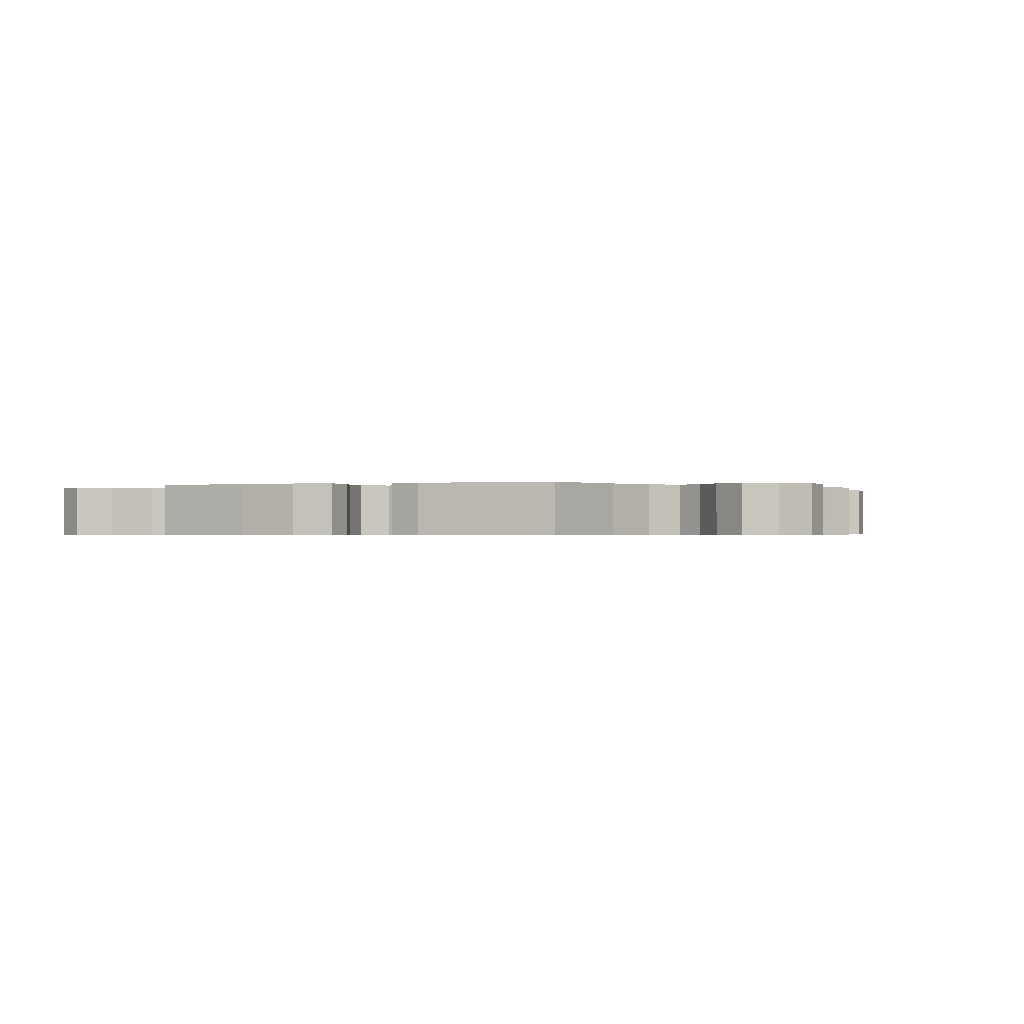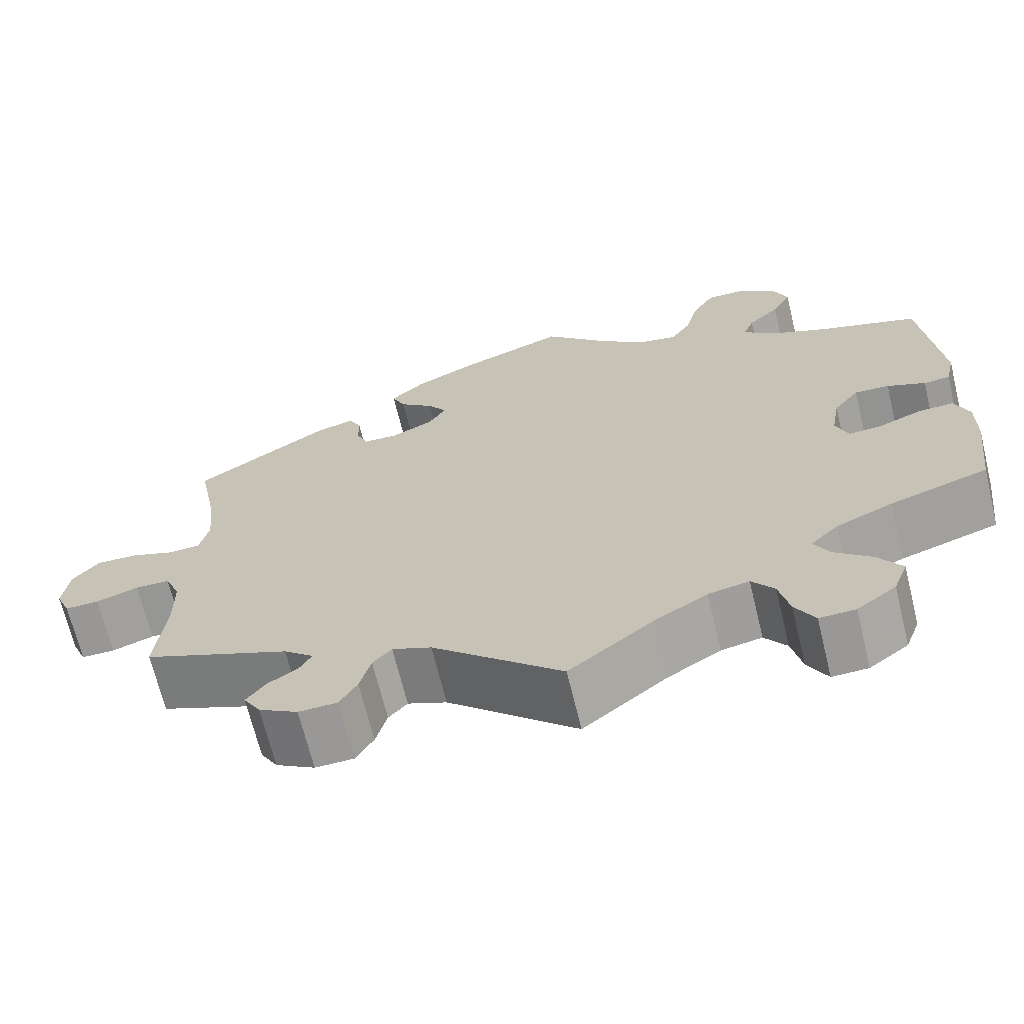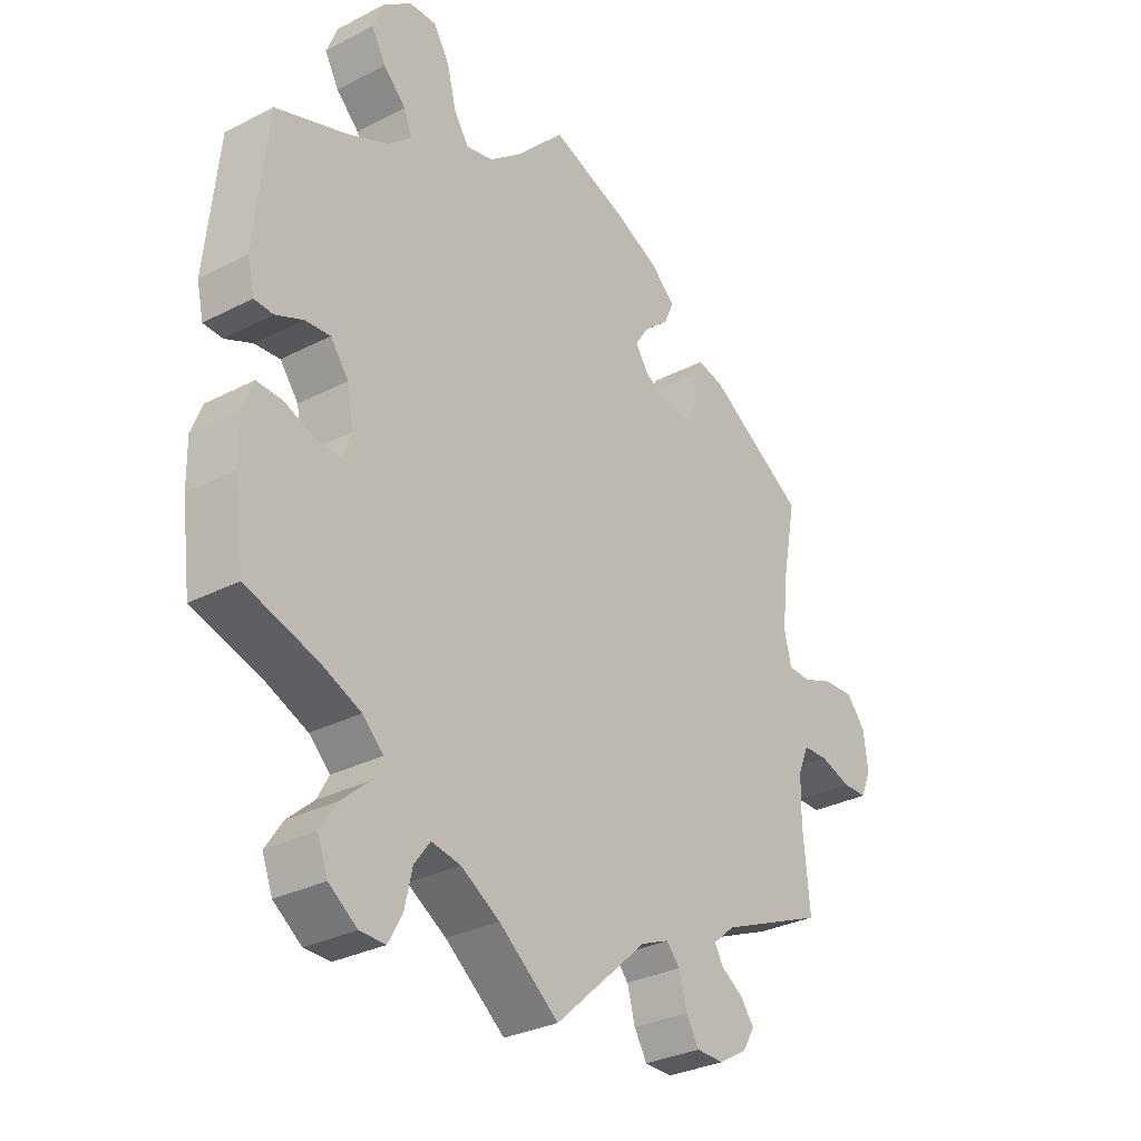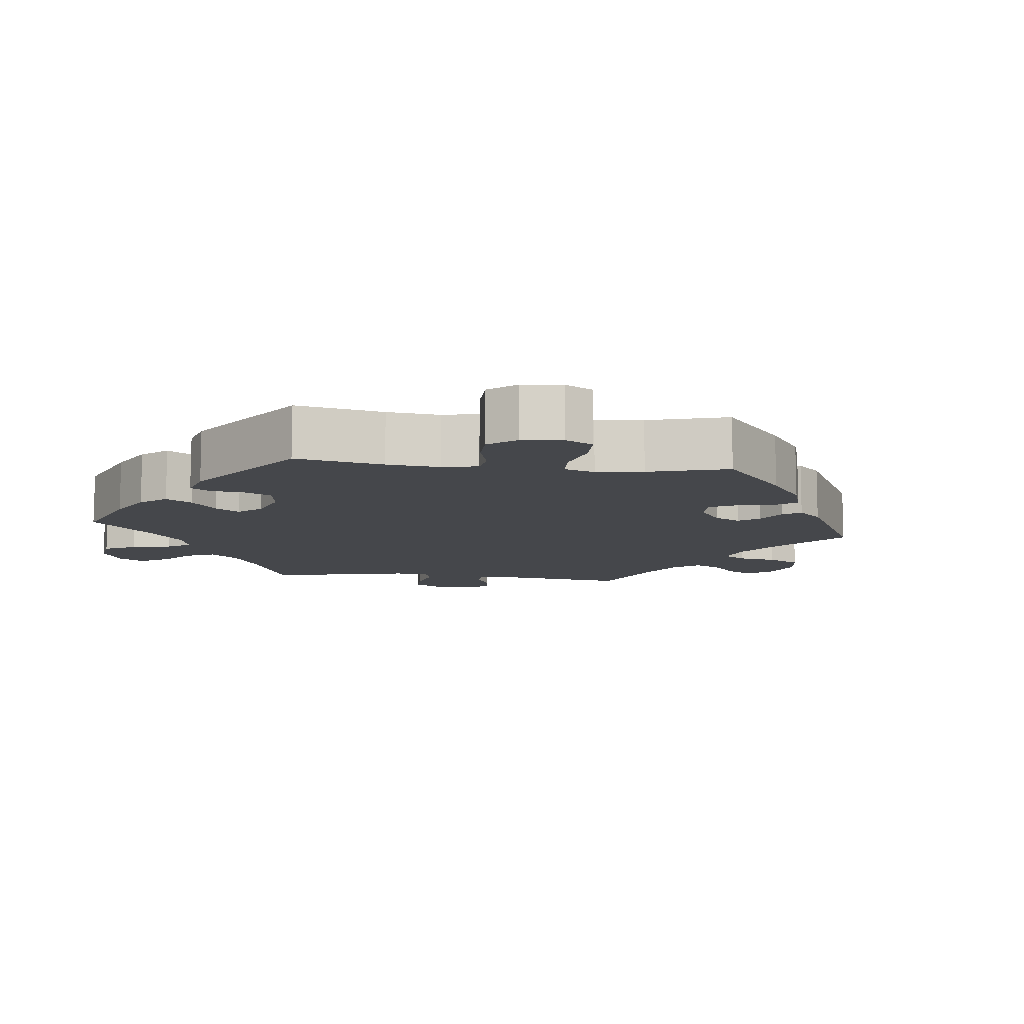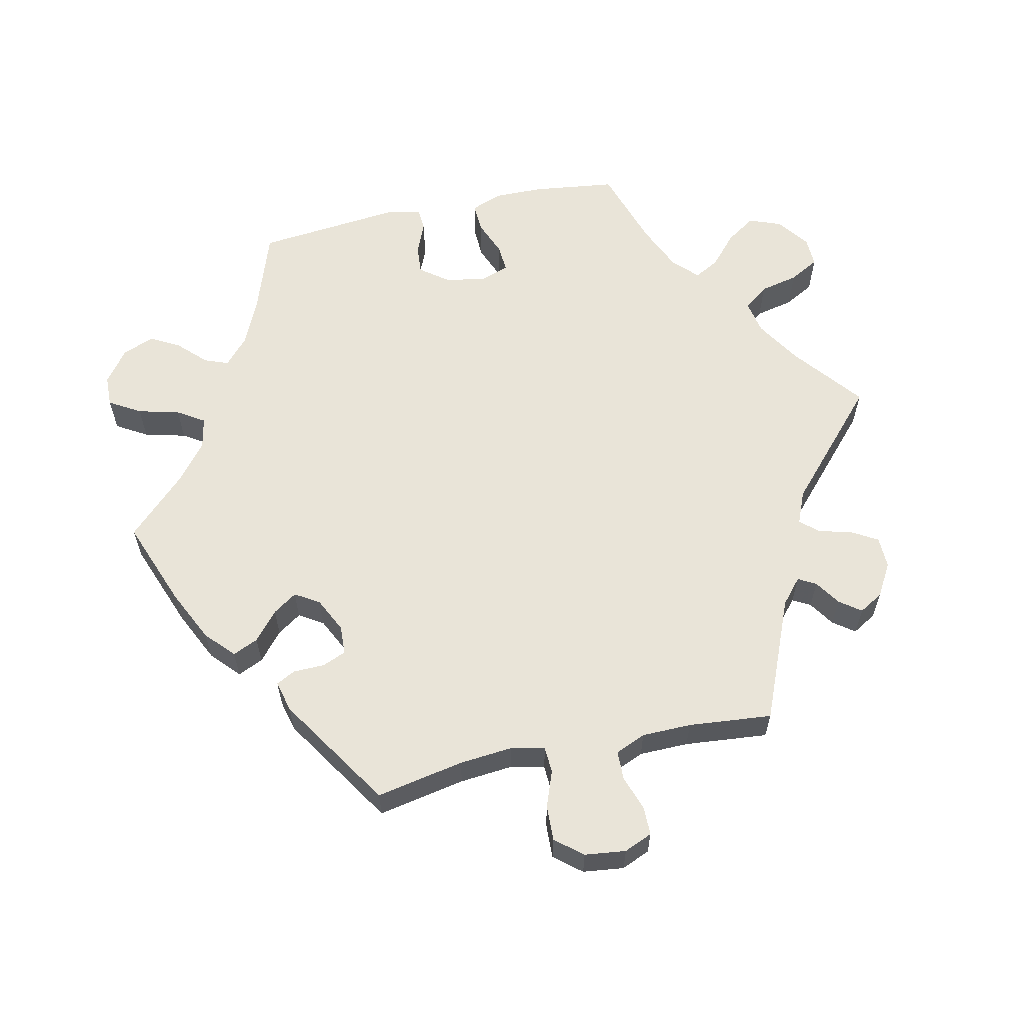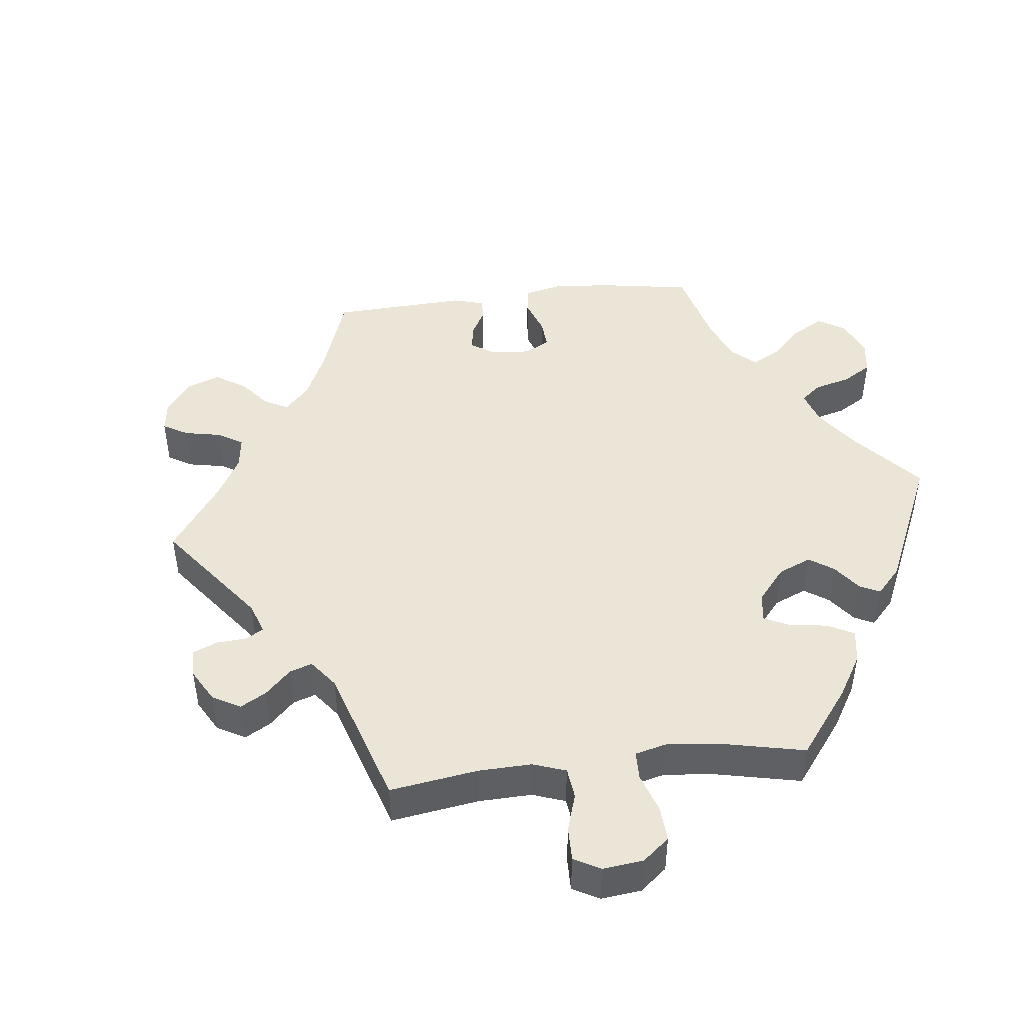
<metadata>
{"format":"obj","ext":"obj","renderer":"f3d","projection":"perspective","resolution":1024,"background":"white","views":[{"elev":-0.5,"azim":50.1,"up":"+Y"},{"elev":-68.2,"azim":-166.3,"up":"+Z"},{"elev":-30.4,"azim":-53.1,"up":"+Z"},{"elev":-10.4,"azim":-36.8,"up":"+Y"},{"elev":60.4,"azim":77.7,"up":"+Y"},{"elev":45.9,"azim":-156.7,"up":"+Y"}]}
</metadata>
<code>
v 0.477 0.07 0.166
v 0.47 0.07 0.091
v 0.481 0.07 0.043
v 0.518 0.07 0.041
v 0.569 0.07 0.06
v 0.619 0.07 0.062
v 0.65 0.07 0.024
v 0.657 0.07 -0.034
v 0.64 0.07 -0.074
v 0.6 0.07 -0.074
v 0.55 0.07 -0.057
v 0.509 0.07 -0.058
v 0.491 0.07 -0.101
v 0.49 0.07 -0.171
v 0.501 0.07 -0.289
v 0.328 0.07 -0.361
v 0.293 0.07 -0.391
v 0.307 0.07 -0.416
v 0.343 0.07 -0.44
v 0.365 0.07 -0.47
v 0.345 0.07 -0.504
v 0.299 0.07 -0.531
v 0.254 0.07 -0.53
v 0.233 0.07 -0.494
v 0.22 0.07 -0.446
v 0.198 0.07 -0.421
v 0.152 0.07 -0.44
v 0 0.07 -0.578
v -0.098 0.07 -0.5
v -0.161 0.07 -0.461
v -0.209 0.07 -0.452
v -0.235 0.07 -0.487
v -0.247 0.07 -0.541
v -0.27 0.07 -0.583
v -0.312 0.07 -0.582
v -0.358 0.07 -0.548
v -0.375 0.07 -0.503
v -0.347 0.07 -0.461
v -0.304 0.07 -0.423
v -0.285 0.07 -0.388
v -0.319 0.07 -0.355
v -0.385 0.07 -0.326
v -0.5 0.07 -0.289
v -0.515 0.07 -0.171
v -0.516 0.07 -0.102
v -0.499 0.07 -0.058
v -0.457 0.07 -0.06
v -0.407 0.07 -0.08
v -0.367 0.07 -0.083
v -0.353 0.07 -0.043
v -0.363 0.07 0.015
v -0.393 0.07 0.055
v -0.434 0.07 0.052
v -0.479 0.07 0.033
v -0.51 0.07 0.035
v -0.521 0.07 0.084
v -0.5 0.07 0.289
v -0.383 0.07 0.329
v -0.316 0.07 0.359
v -0.278 0.07 0.393
v -0.291 0.07 0.427
v -0.328 0.07 0.464
v -0.351 0.07 0.506
v -0.333 0.07 0.551
v -0.287 0.07 0.585
v -0.243 0.07 0.586
v -0.217 0.07 0.542
v -0.202 0.07 0.483
v -0.178 0.07 0.445
v -0.134 0.07 0.454
v -0.082 0.07 0.495
v -0.001 0.07 0.578
v 0.123 0.07 0.531
v 0.196 0.07 0.496
v 0.236 0.07 0.459
v 0.22 0.07 0.423
v 0.18 0.07 0.389
v 0.157 0.07 0.355
v 0.178 0.07 0.321
v 0.227 0.07 0.297
v 0.268 0.07 0.299
v 0.282 0.07 0.332
v 0.283 0.07 0.377
v 0.297 0.07 0.404
v 0.341 0.07 0.393
v 0.501 0.07 0.29
v 0.477 0 0.166
v 0.47 0 0.091
v 0.481 0 0.043
v 0.518 0 0.041
v 0.569 0 0.06
v 0.619 0 0.062
v 0.65 0 0.024
v 0.657 0 -0.034
v 0.64 0 -0.074
v 0.6 0 -0.074
v 0.55 0 -0.057
v 0.509 0 -0.058
v 0.491 0 -0.101
v 0.49 0 -0.171
v 0.501 0 -0.289
v 0.328 0 -0.361
v 0.293 0 -0.391
v 0.307 0 -0.416
v 0.343 0 -0.44
v 0.365 0 -0.47
v 0.345 0 -0.504
v 0.299 0 -0.531
v 0.254 0 -0.53
v 0.233 0 -0.494
v 0.22 0 -0.446
v 0.198 0 -0.421
v 0.152 0 -0.44
v 0 0 -0.578
v -0.098 0 -0.5
v -0.161 0 -0.461
v -0.209 0 -0.452
v -0.235 0 -0.487
v -0.247 0 -0.541
v -0.27 0 -0.583
v -0.312 0 -0.582
v -0.358 0 -0.548
v -0.375 0 -0.503
v -0.347 0 -0.461
v -0.304 0 -0.423
v -0.285 0 -0.388
v -0.319 0 -0.355
v -0.385 0 -0.326
v -0.5 0 -0.289
v -0.515 0 -0.171
v -0.516 0 -0.102
v -0.499 0 -0.058
v -0.457 0 -0.06
v -0.407 0 -0.08
v -0.367 0 -0.083
v -0.353 0 -0.043
v -0.363 0 0.015
v -0.393 0 0.055
v -0.434 0 0.052
v -0.479 0 0.033
v -0.51 0 0.035
v -0.521 0 0.084
v -0.5 0 0.289
v -0.383 0 0.329
v -0.316 0 0.359
v -0.278 0 0.393
v -0.291 0 0.427
v -0.328 0 0.464
v -0.351 0 0.506
v -0.333 0 0.551
v -0.287 0 0.585
v -0.243 0 0.586
v -0.217 0 0.542
v -0.202 0 0.483
v -0.178 0 0.445
v -0.134 0 0.454
v -0.082 0 0.495
v -0.001 0 0.578
v 0.123 0 0.531
v 0.196 0 0.496
v 0.236 0 0.459
v 0.22 0 0.423
v 0.18 0 0.389
v 0.157 0 0.355
v 0.178 0 0.321
v 0.227 0 0.297
v 0.268 0 0.299
v 0.282 0 0.332
v 0.283 0 0.377
v 0.297 0 0.404
v 0.341 0 0.393
v 0.501 0 0.29
f 85 86 1
f 82 83 84 85
f 81 82 85 1
f 80 81 1 2
f 79 80 2 3
f 74 75 76 77
f 74 77 78
f 71 72 73 74
f 70 71 74 78
f 69 70 78 79
f 65 66 67 68
f 65 68 69
f 64 65 69
f 61 62 63 64
f 60 61 64 69
f 59 60 69 79
f 55 56 57 58
f 53 54 55 58
f 52 53 58 59
f 51 52 59 79
f 45 46 47 48
f 45 48 49
f 42 43 44 45
f 41 42 45 49
f 40 41 49 50
f 36 37 38 39
f 36 39 40
f 35 36 40
f 32 33 34 35
f 31 32 35 40
f 30 31 40 50
f 27 28 29
f 26 27 29 30
f 22 23 24 25
f 22 25 26
f 21 22 26
f 18 19 20 21
f 17 18 21 26
f 16 17 26 30
f 14 15 16 30
f 8 9 10 11
f 8 11 12
f 7 8 12
f 4 5 6 7
f 3 4 7 12
f 79 3 12 13
f 30 50 51 79
f 13 14 30 79
f 87 172 171
f 171 170 169 168
f 87 171 168 167
f 88 87 167 166
f 89 88 166 165
f 163 162 161 160
f 164 163 160
f 160 159 158 157
f 164 160 157 156
f 165 164 156 155
f 154 153 152 151
f 155 154 151
f 155 151 150
f 150 149 148 147
f 155 150 147 146
f 165 155 146 145
f 144 143 142 141
f 144 141 140 139
f 145 144 139 138
f 165 145 138 137
f 134 133 132 131
f 135 134 131
f 131 130 129 128
f 135 131 128 127
f 136 135 127 126
f 125 124 123 122
f 126 125 122
f 126 122 121
f 121 120 119 118
f 126 121 118 117
f 136 126 117 116
f 115 114 113
f 116 115 113 112
f 111 110 109 108
f 112 111 108
f 112 108 107
f 107 106 105 104
f 112 107 104 103
f 116 112 103 102
f 116 102 101 100
f 97 96 95 94
f 98 97 94
f 98 94 93
f 93 92 91 90
f 98 93 90 89
f 99 98 89 165
f 165 137 136 116
f 165 116 100 99
f 1 87 88 2
f 2 88 89 3
f 3 89 90 4
f 4 90 91 5
f 5 91 92 6
f 6 92 93 7
f 7 93 94 8
f 8 94 95 9
f 9 95 96 10
f 10 96 97 11
f 11 97 98 12
f 12 98 99 13
f 13 99 100 14
f 14 100 101 15
f 15 101 102 16
f 16 102 103 17
f 17 103 104 18
f 18 104 105 19
f 19 105 106 20
f 20 106 107 21
f 21 107 108 22
f 22 108 109 23
f 23 109 110 24
f 24 110 111 25
f 25 111 112 26
f 26 112 113 27
f 27 113 114 28
f 28 114 115 29
f 29 115 116 30
f 30 116 117 31
f 31 117 118 32
f 32 118 119 33
f 33 119 120 34
f 34 120 121 35
f 35 121 122 36
f 36 122 123 37
f 37 123 124 38
f 38 124 125 39
f 39 125 126 40
f 40 126 127 41
f 41 127 128 42
f 42 128 129 43
f 43 129 130 44
f 44 130 131 45
f 45 131 132 46
f 46 132 133 47
f 47 133 134 48
f 48 134 135 49
f 49 135 136 50
f 50 136 137 51
f 51 137 138 52
f 52 138 139 53
f 53 139 140 54
f 54 140 141 55
f 55 141 142 56
f 56 142 143 57
f 57 143 144 58
f 58 144 145 59
f 59 145 146 60
f 60 146 147 61
f 61 147 148 62
f 62 148 149 63
f 63 149 150 64
f 64 150 151 65
f 65 151 152 66
f 66 152 153 67
f 67 153 154 68
f 68 154 155 69
f 69 155 156 70
f 70 156 157 71
f 71 157 158 72
f 72 158 159 73
f 73 159 160 74
f 74 160 161 75
f 75 161 162 76
f 76 162 163 77
f 77 163 164 78
f 78 164 165 79
f 79 165 166 80
f 80 166 167 81
f 81 167 168 82
f 82 168 169 83
f 83 169 170 84
f 84 170 171 85
f 85 171 172 86
f 86 172 87 1

</code>
